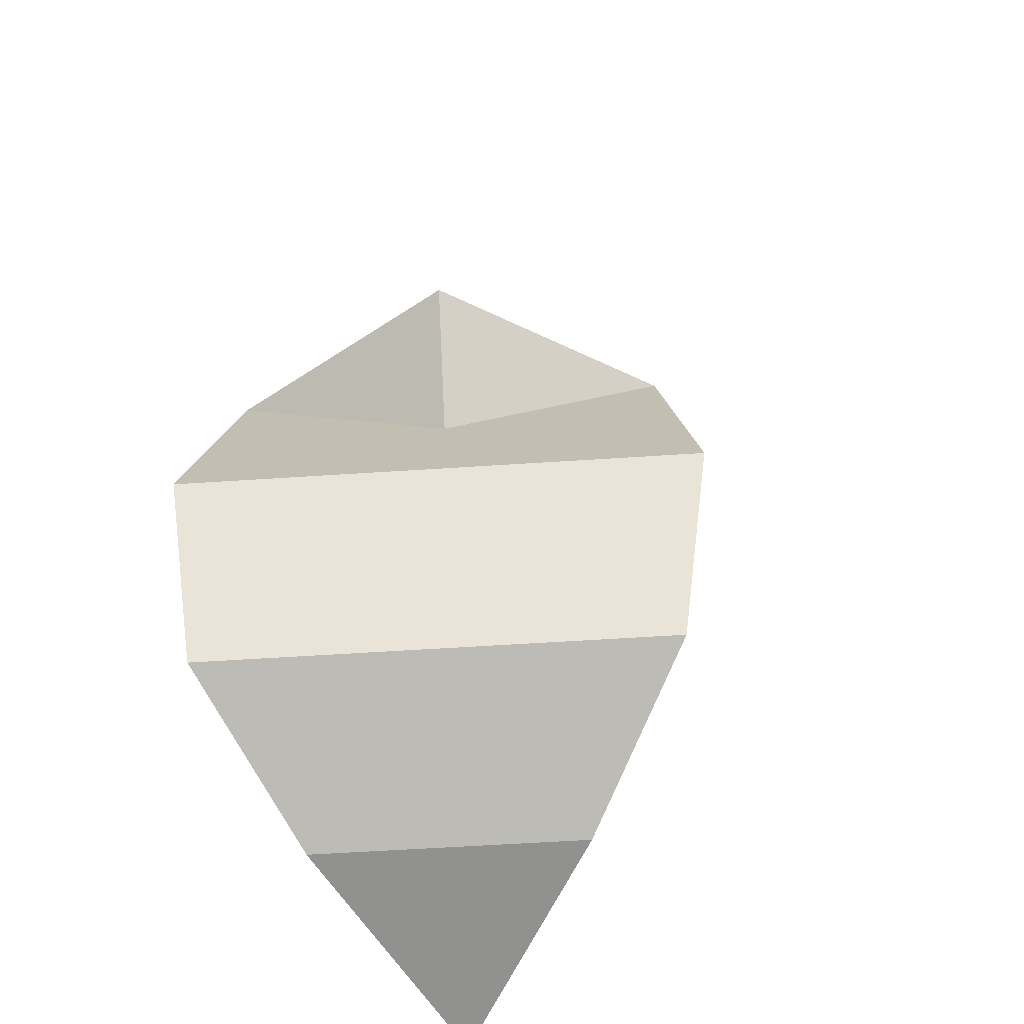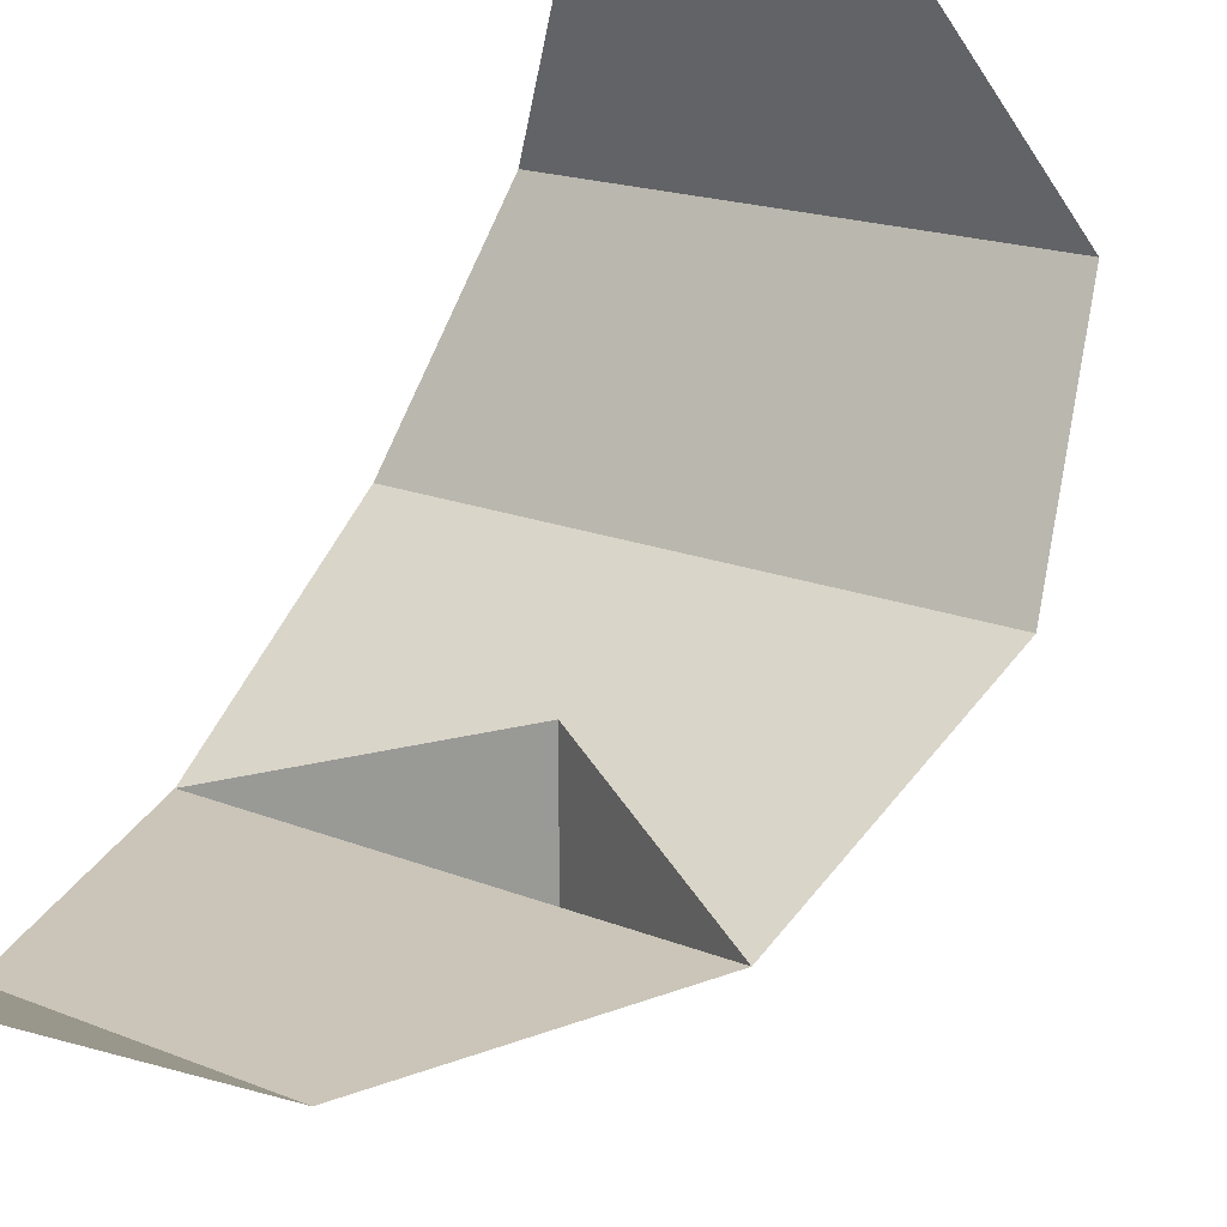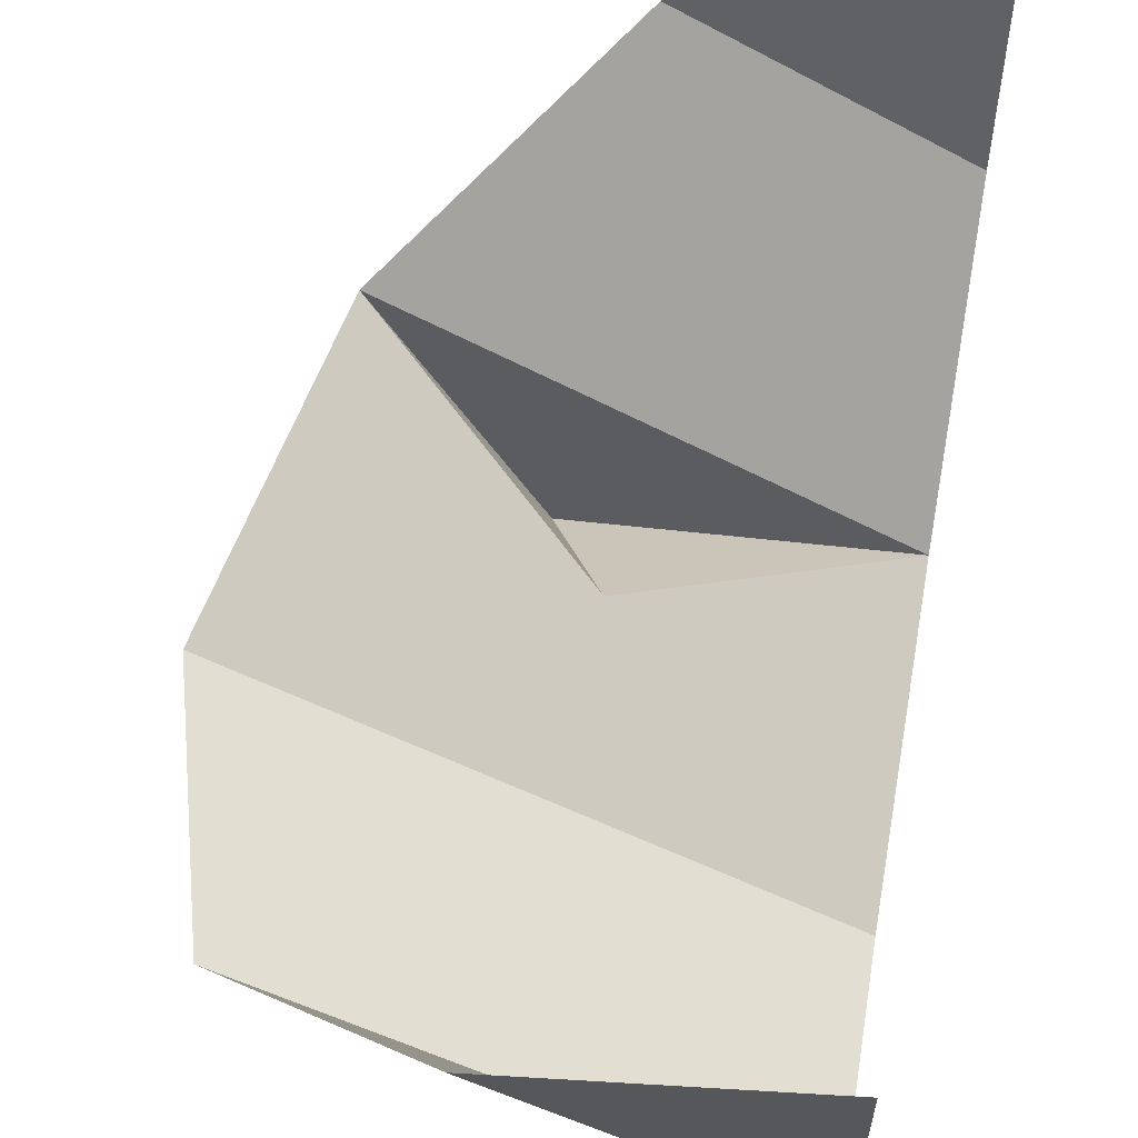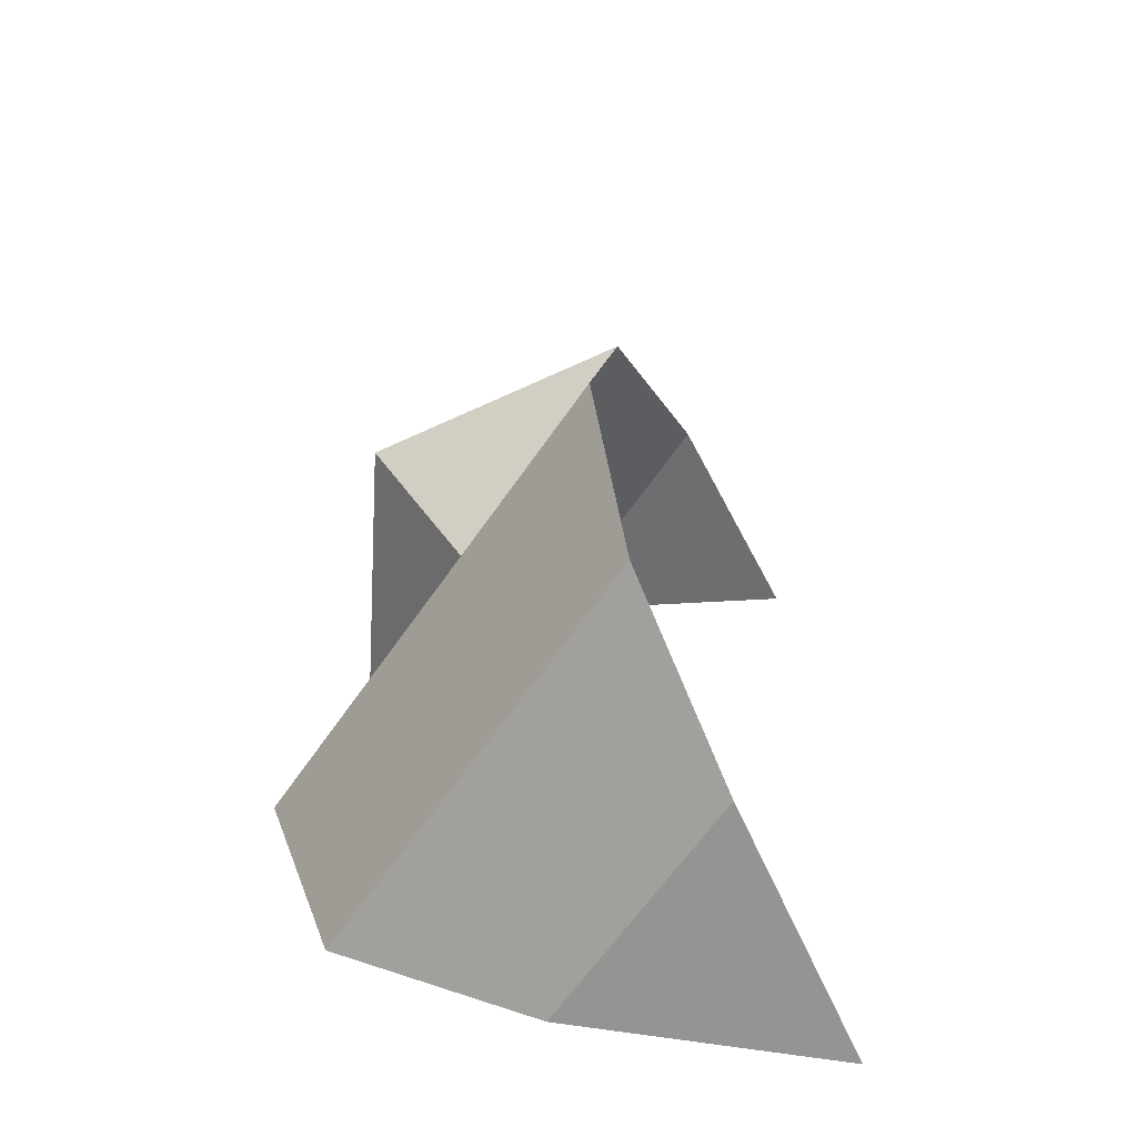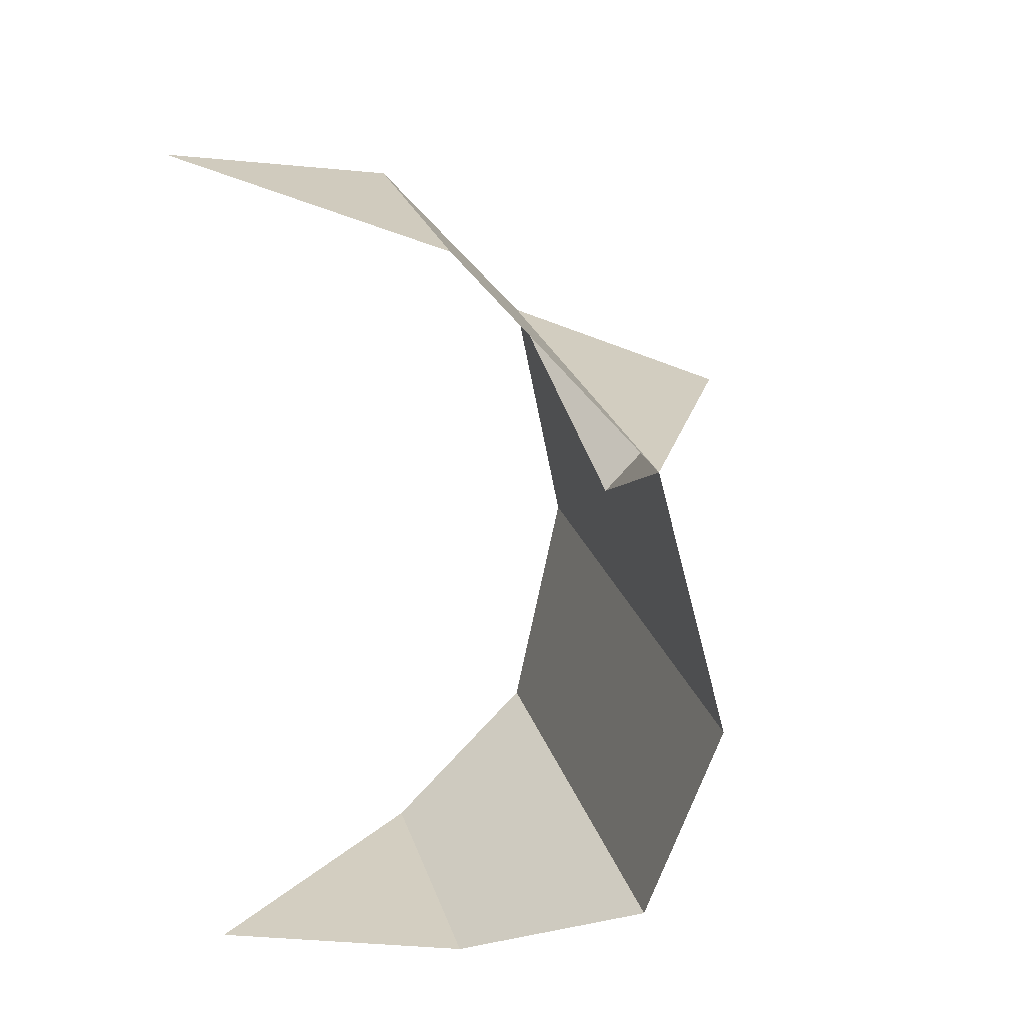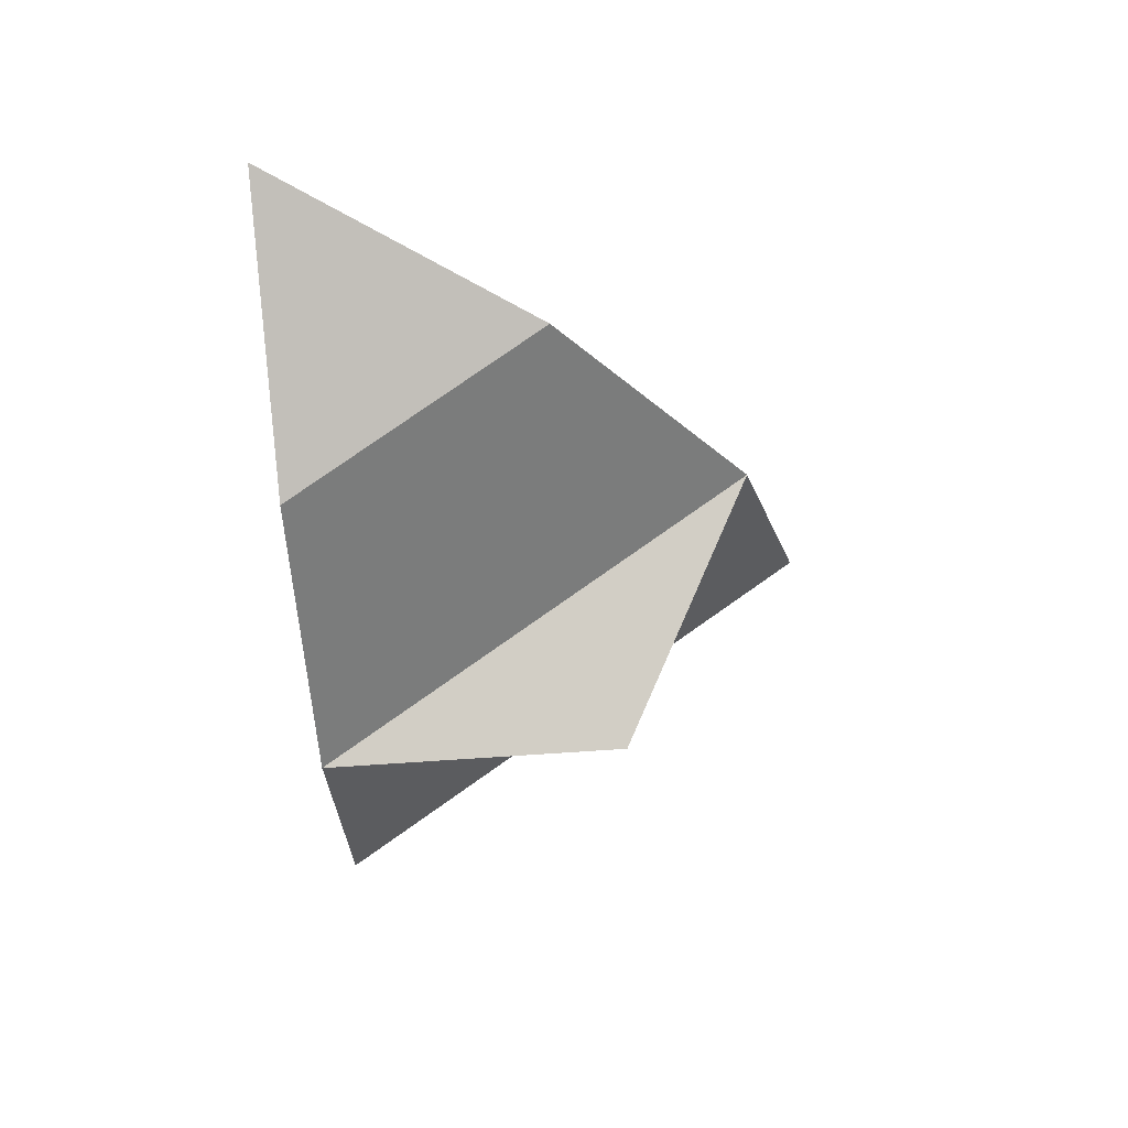
<metadata>
{"format":"obj","ext":"obj","renderer":"f3d","projection":"perspective","resolution":1024,"background":"white","views":[{"elev":-58.8,"azim":-146.1,"up":"+Y"},{"elev":70.2,"azim":-153.9,"up":"+Z"},{"elev":59.4,"azim":9.6,"up":"+Z"},{"elev":-64.0,"azim":-94.6,"up":"+Y"},{"elev":25.2,"azim":103.8,"up":"+Y"},{"elev":79.3,"azim":175.0,"up":"+Y"}]}
</metadata>
<code>
o Bush_ne
v 0 0.866 -0.5
v 0 0.5 -0.866
v 0 0 -1
v 0 -0.4217 -0.866
v 0 -0.5729 -0.5
v 0 1 0
v -0.433 0.866 -0.25
v -0.75 0.5 -0.433
v -0.866 0 -0.5
v -0.75 -0.4217 -0.433
v -0.433 -0.5729 -0.25
v 0 -0.6283 0
v -0.4019 0.2679 -0.6962
v -0.5057 0.4792 -0.876
f 9 13 3
f 7 6 1
f 12 11 5
f 10 9 3 4
f 8 7 1 2
f 11 10 4 5
f 13 8 14
f 8 13 9
f 3 13 2
f 2 13 14
f 8 2 14

</code>
